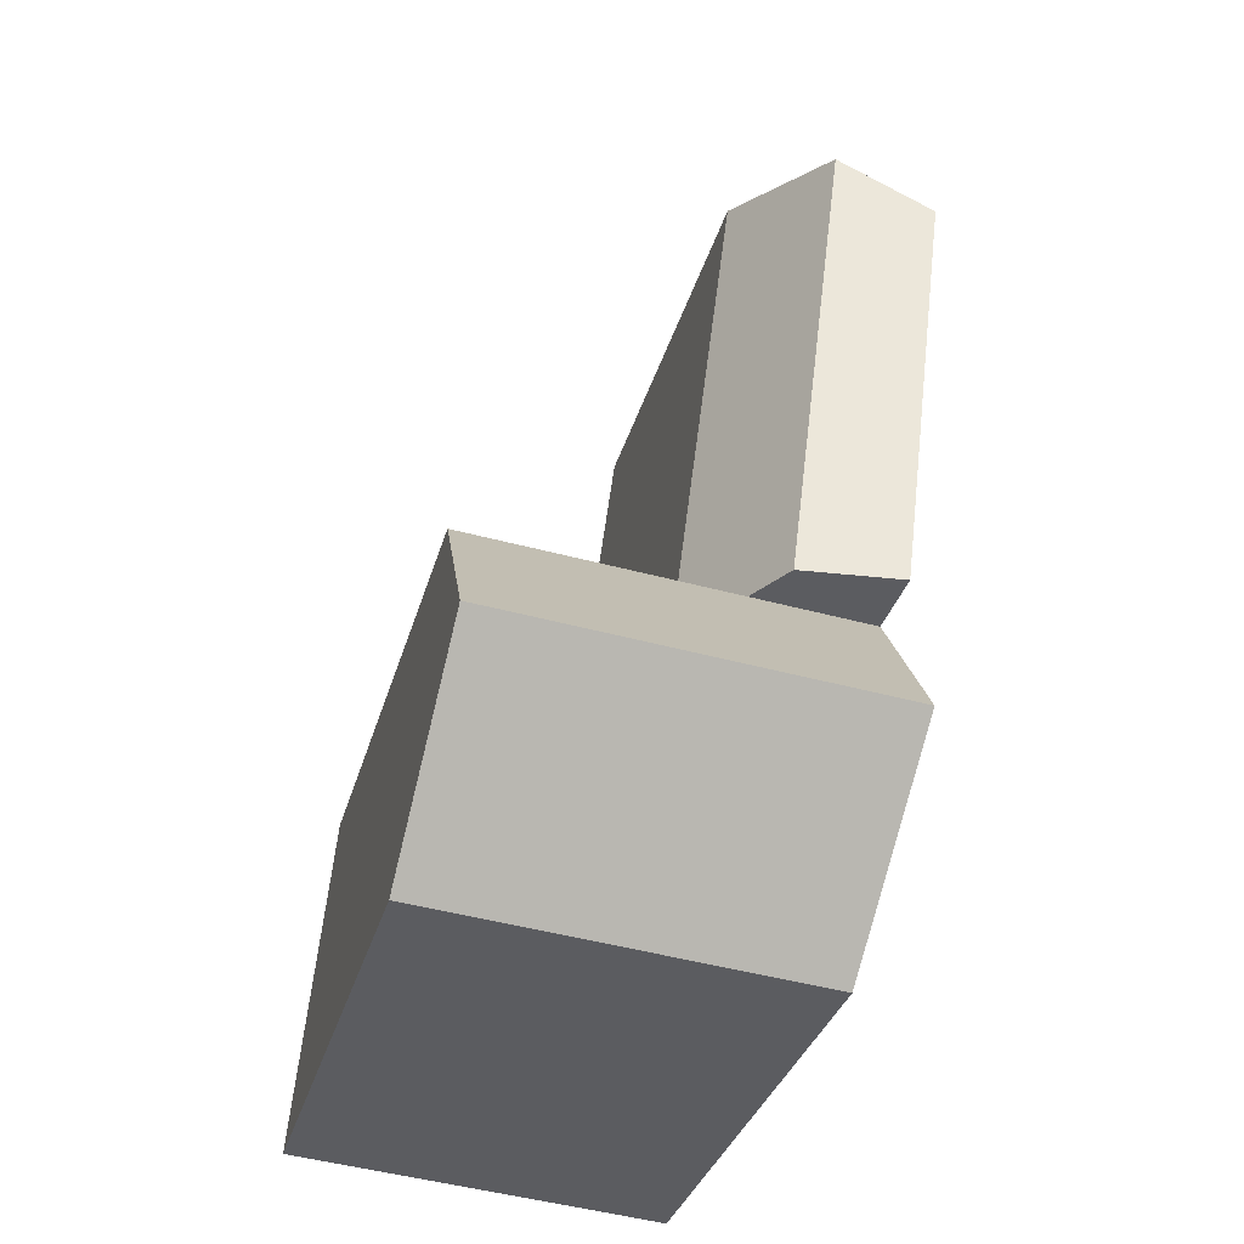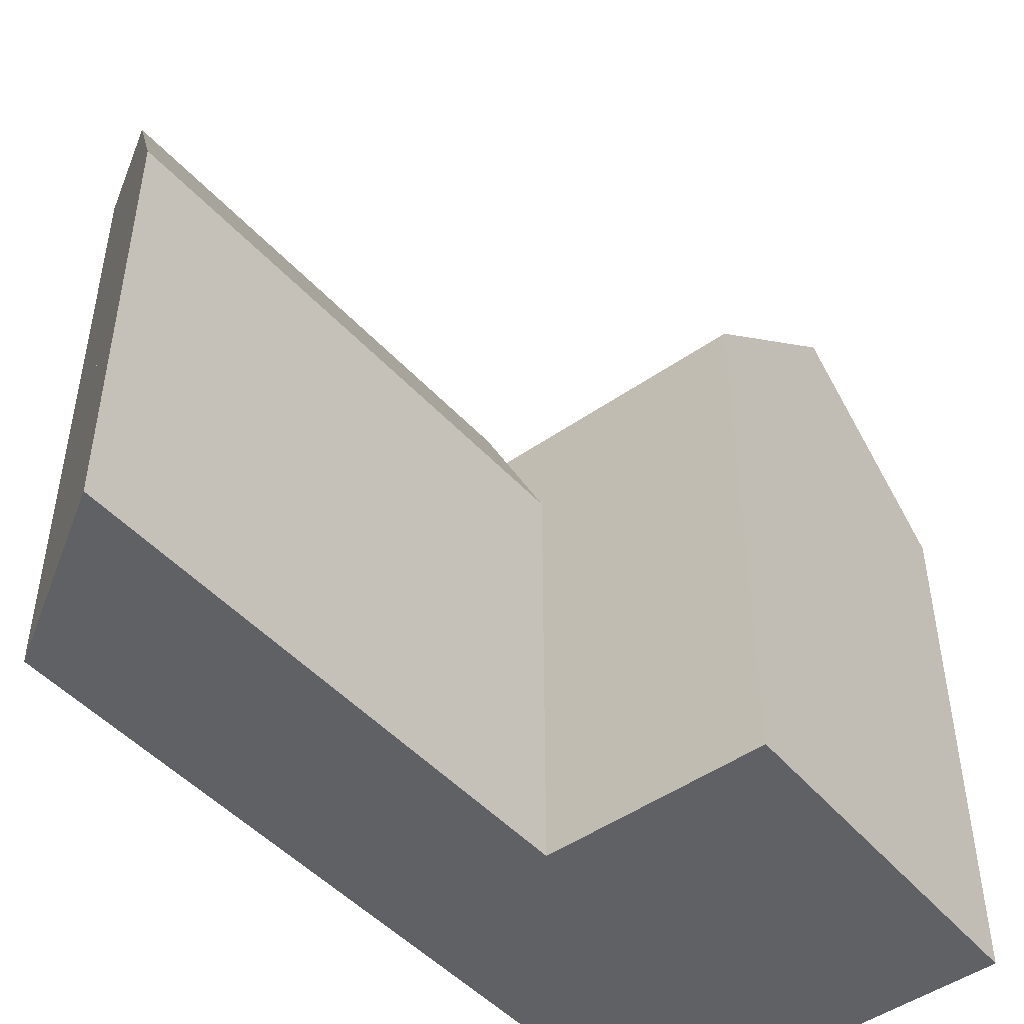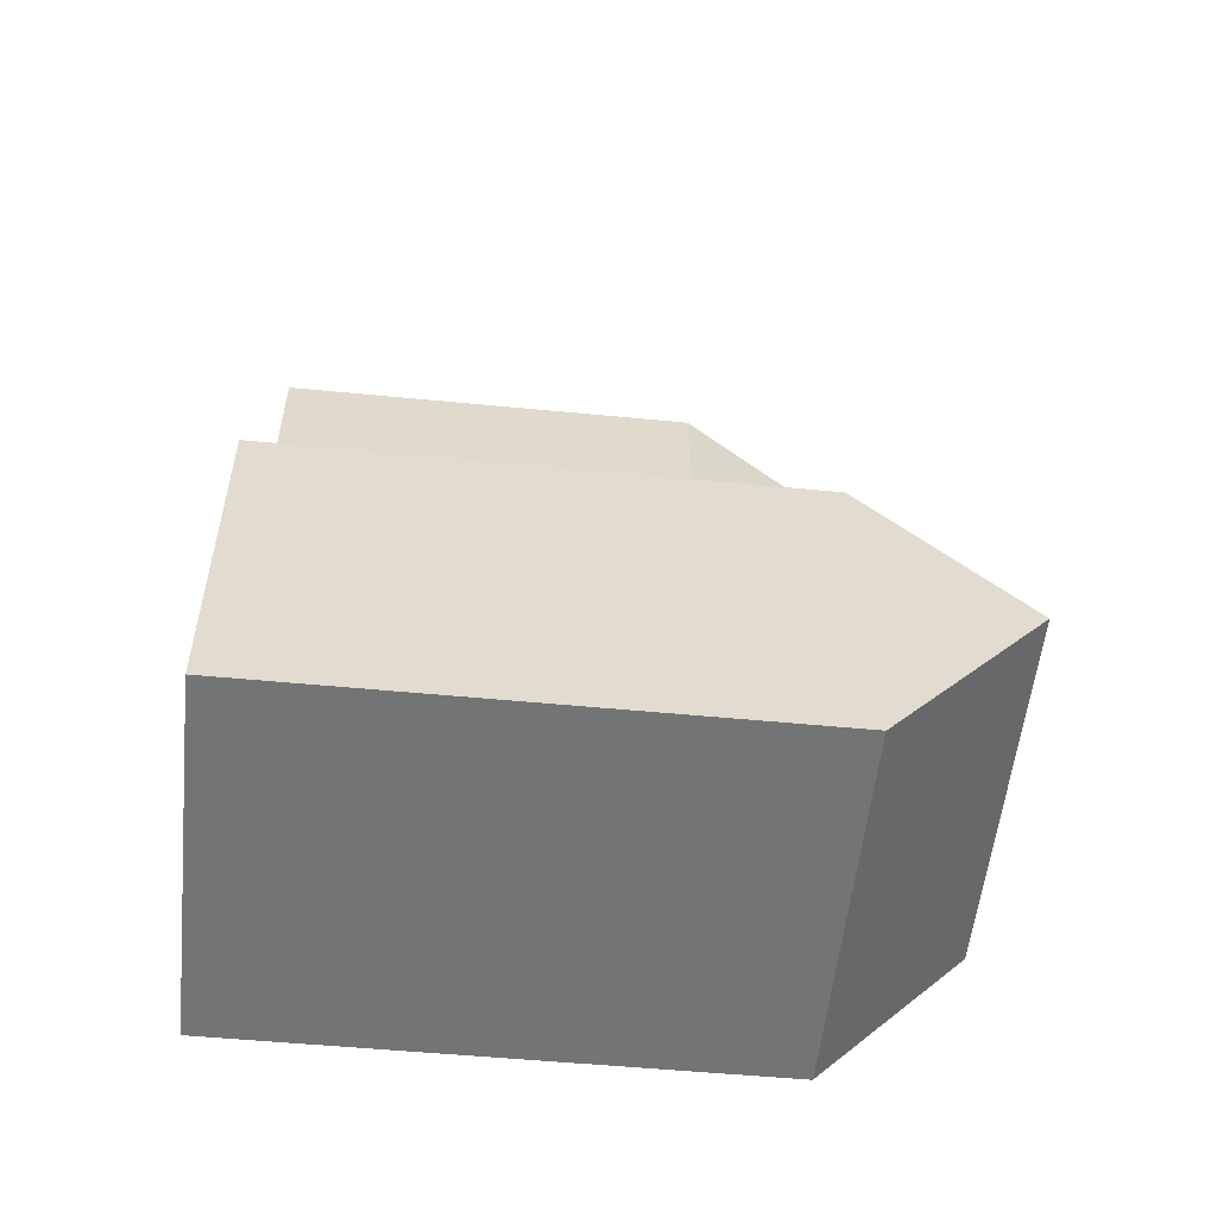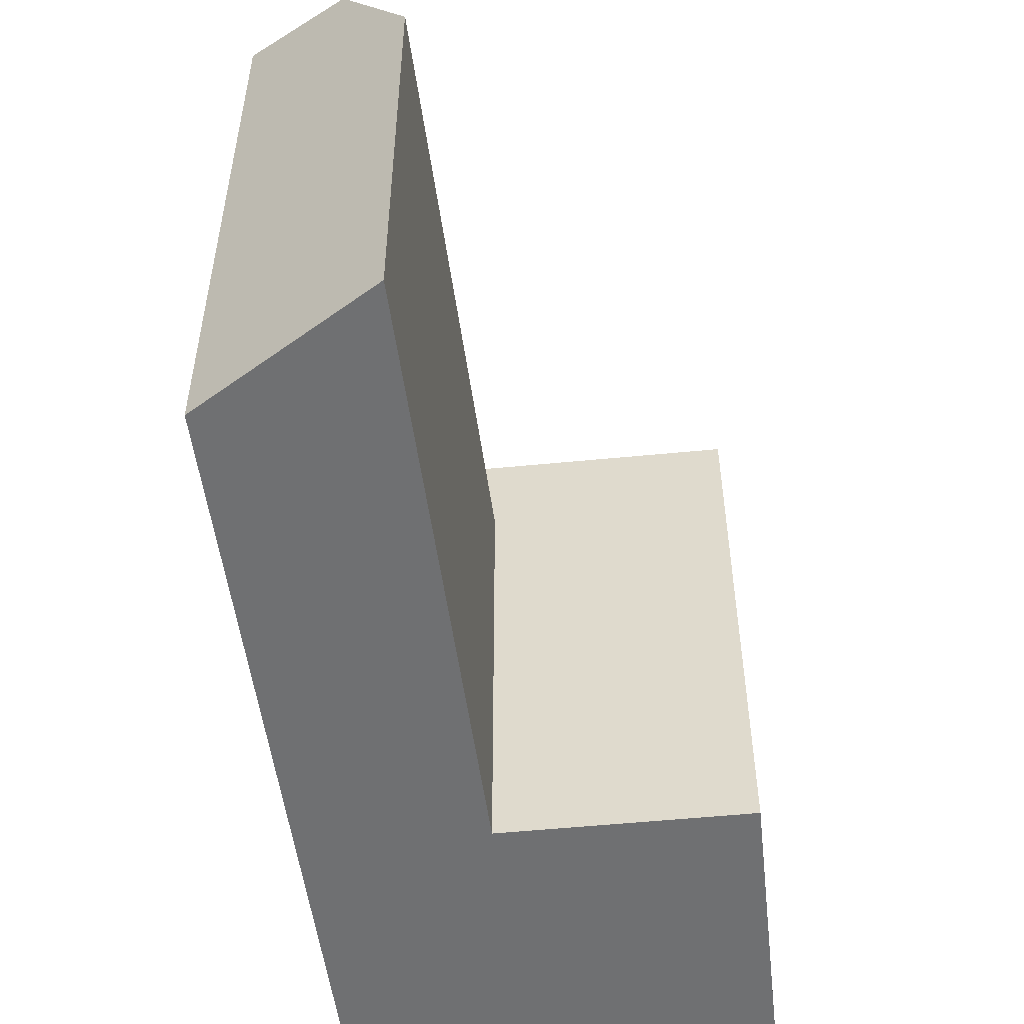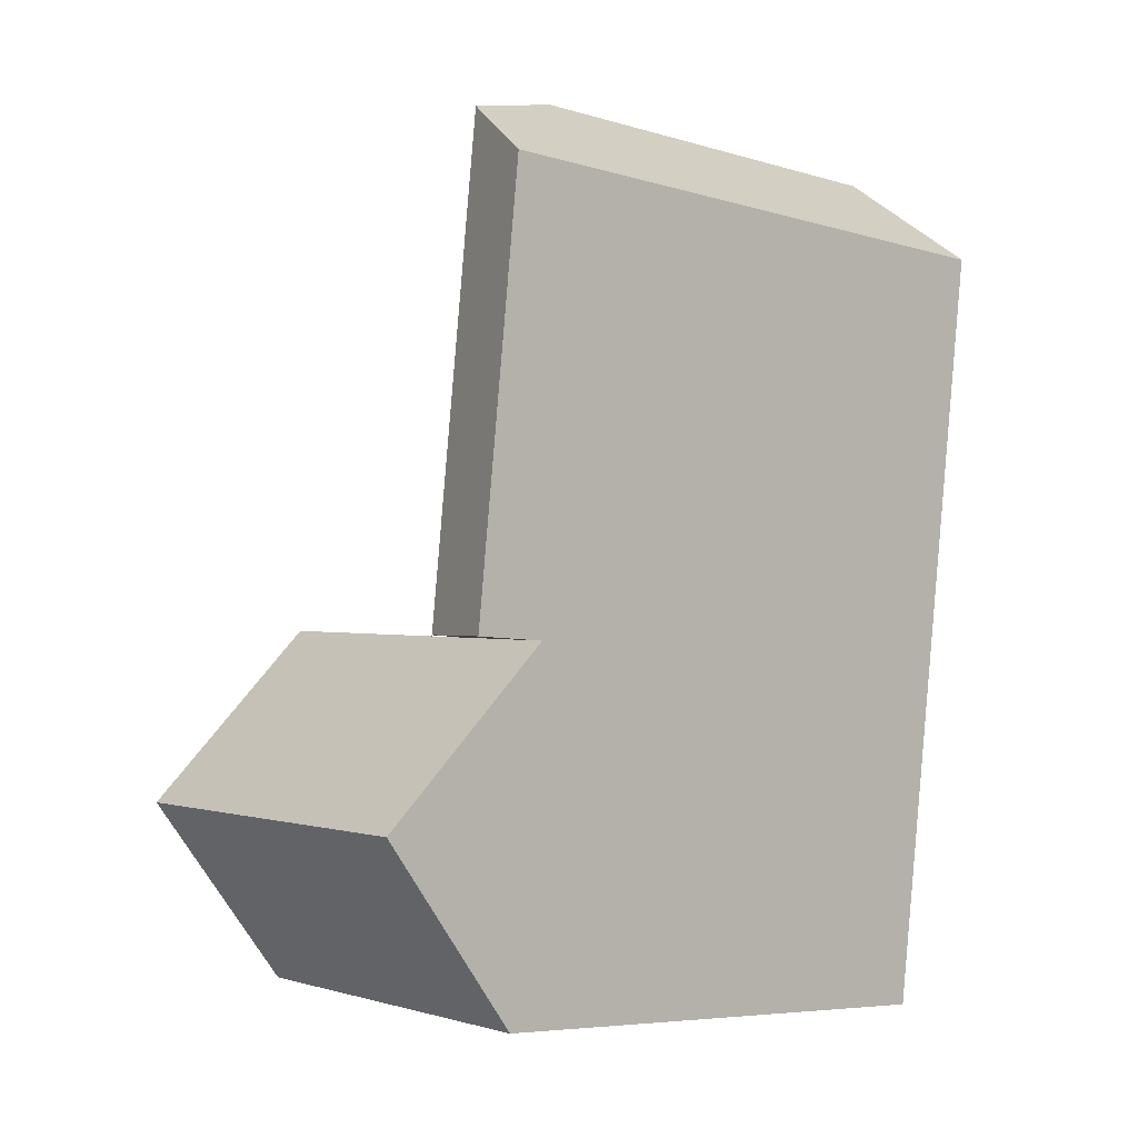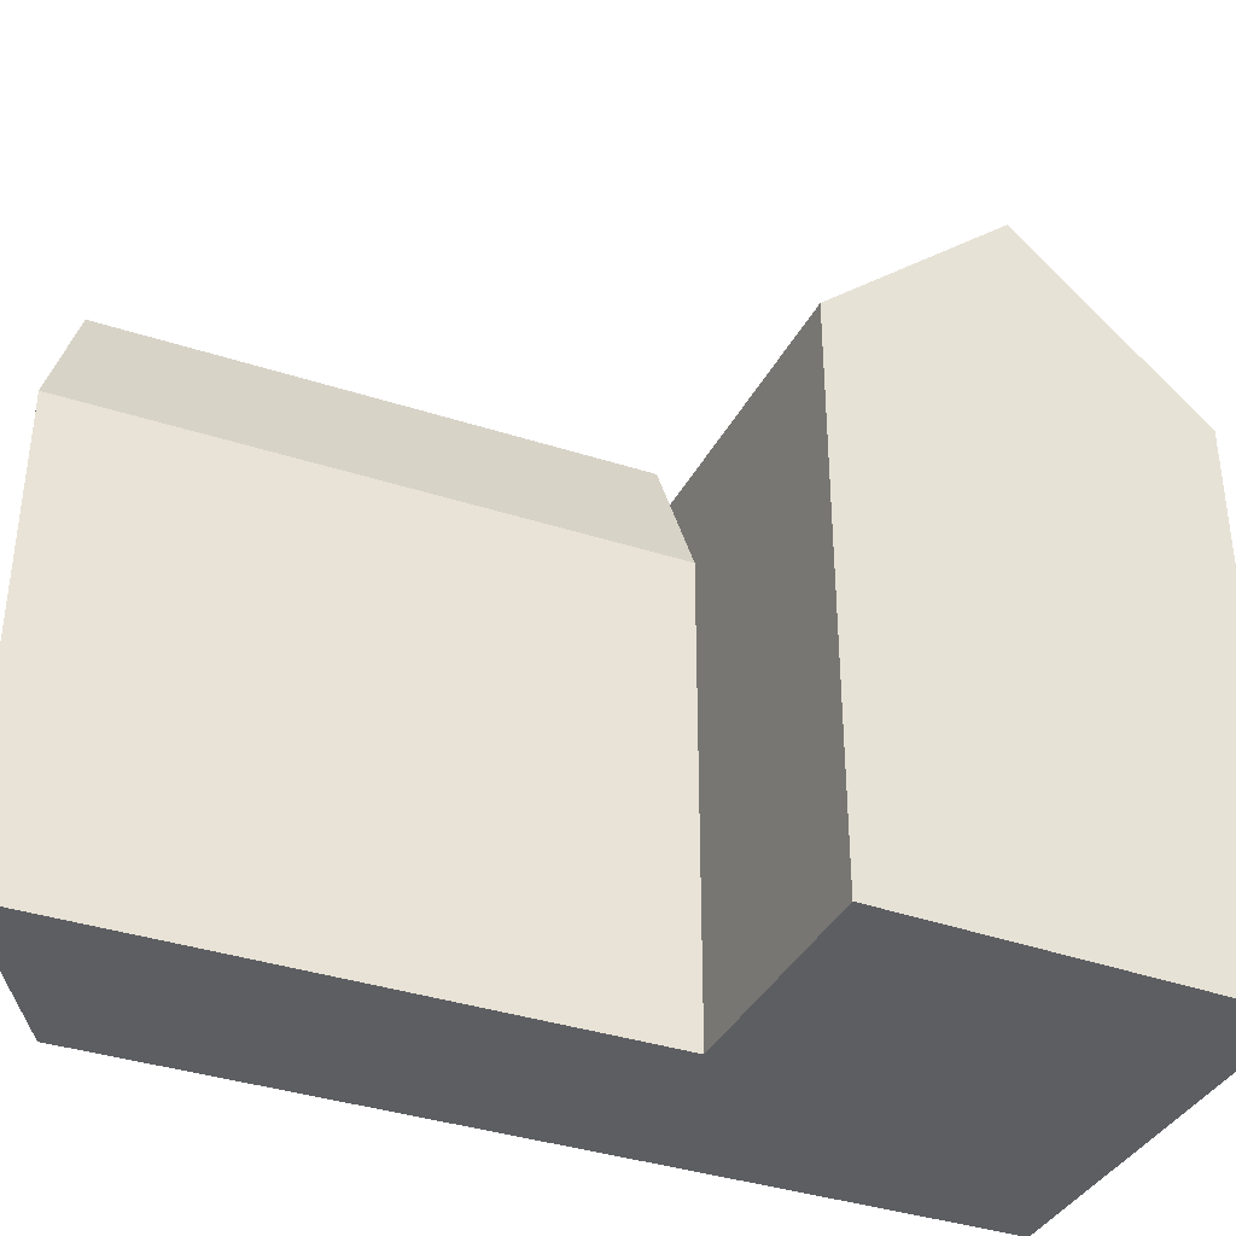
<metadata>
{"format":"obj","ext":"obj","renderer":"f3d","projection":"perspective","resolution":1024,"background":"white","views":[{"elev":-33.3,"azim":165.0,"up":"+Z"},{"elev":-48.3,"azim":33.0,"up":"+Y"},{"elev":-51.1,"azim":83.9,"up":"+Z"},{"elev":-54.8,"azim":0.9,"up":"+Y"},{"elev":-6.4,"azim":-131.1,"up":"+Z"},{"elev":-37.6,"azim":60.2,"up":"+Y"}]}
</metadata>
<code>
v  7.68 22.24 -18.98
v  14.06 17.22 -12.71
v  14.57 22.24 -18.38
v  6.971 17.22 -13.33
v  8.388 17.22 -24.64
v  15.08 17.22 -24.05
v  5.506 22.24 -19.17
v  4.797 17.22 -13.52
v  6.214 17.22 -24.83
v  3.144 17.22 -25.09
v  2.436 22.24 -19.44
v  1.728 17.22 -13.79
v  6.971 14.26 -13.33
v  2.84 18.89 2.103
v  4.851 14.26 3.592
v  4.797 18.89 -13.52
v  4.797 18.89 -13.52
v  0.0004187 19.6 -0.0006199
v  2.84 18.89 2.103
v  1.728 19.6 -13.79
v  14.06 7.78e-16 -12.71
v  15.08 1.473e-15 -24.05
v  6.971 8.16e-16 -13.33
v  8.388 1.508e-15 -24.64
v  5.582 17.22 -13.45
v  6.214 1.52e-15 -24.83
v  3.144 1.537e-15 -25.09
v  1.727 8.441e-16 -13.79
v  4.851 -2.2e-16 3.593
v  2.84 -1.288e-16 2.103
v  0 0 0
v  4.797 8.277e-16 -13.52
g defaultobject
f 1 2 3
f 2 1 4
f 5 3 6
f 3 5 1
f 7 4 1
f 4 7 8
f 9 1 5
f 1 9 7
f 7 10 11
f 10 7 9
f 8 11 12
f 11 8 7
f 13 14 15
f 14 13 16
f 17 18 19
f 18 17 20
f 6 21 22
f 21 6 2
f 2 6 3
f 21 4 23
f 4 21 2
f 5 22 24
f 22 5 6
f 13 25 4
f 9 24 26
f 24 9 5
f 12 27 28
f 27 12 10
f 10 12 11
f 10 26 27
f 26 10 9
f 8 25 16
f 23 15 29
f 15 23 13
f 15 30 29
f 30 15 14
f 18 28 31
f 28 18 20
f 20 8 12
f 8 20 17
f 19 31 30
f 31 19 18
f 21 24 22
f 24 21 23
f 23 26 24
f 26 23 32
f 27 32 28
f 32 27 26
f 32 29 30
f 29 32 23
f 28 30 31
f 30 28 32

</code>
